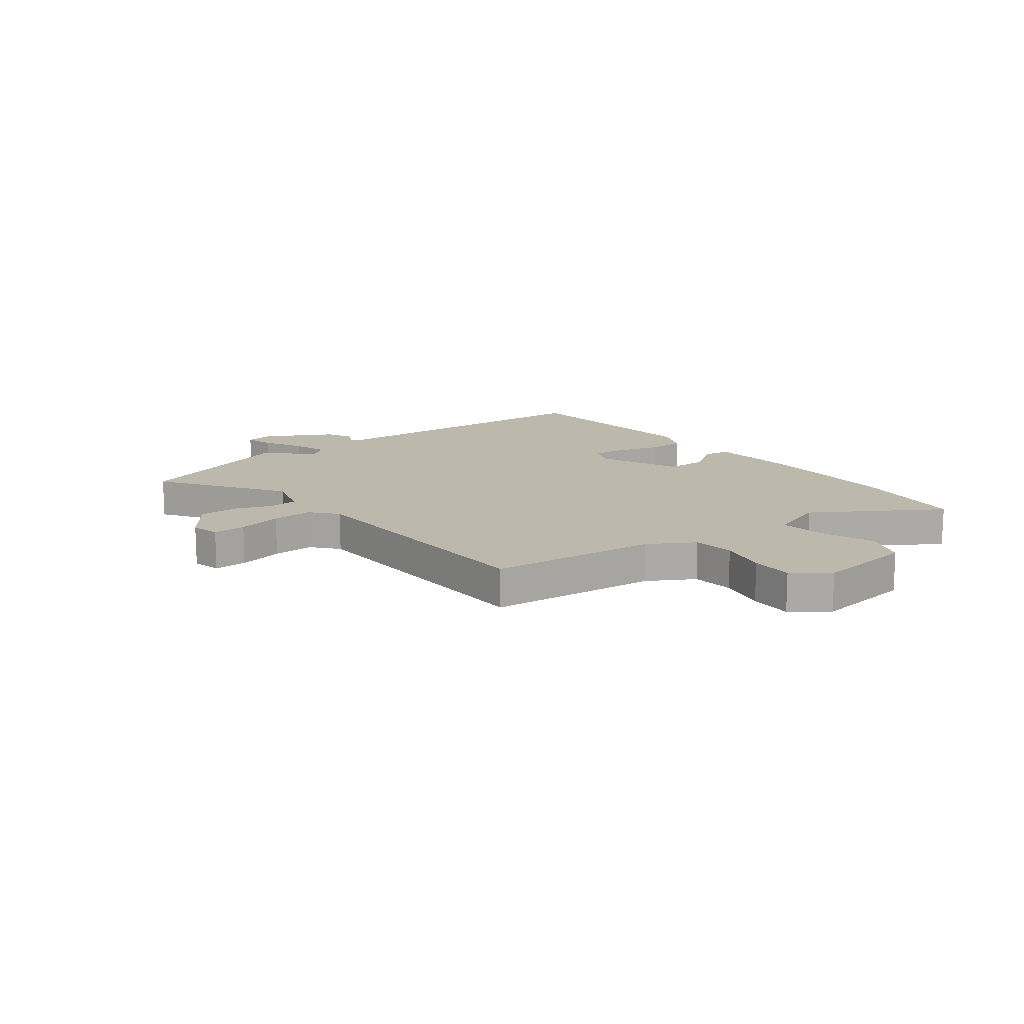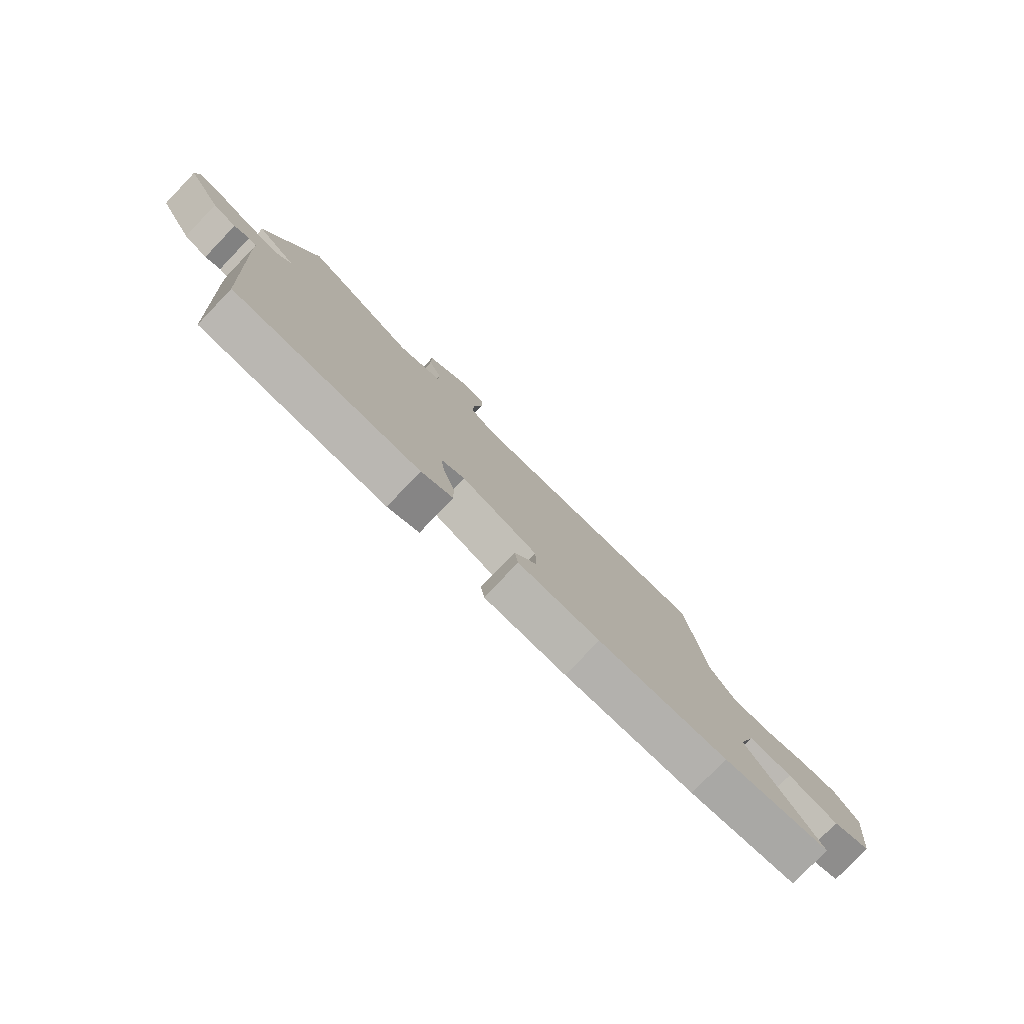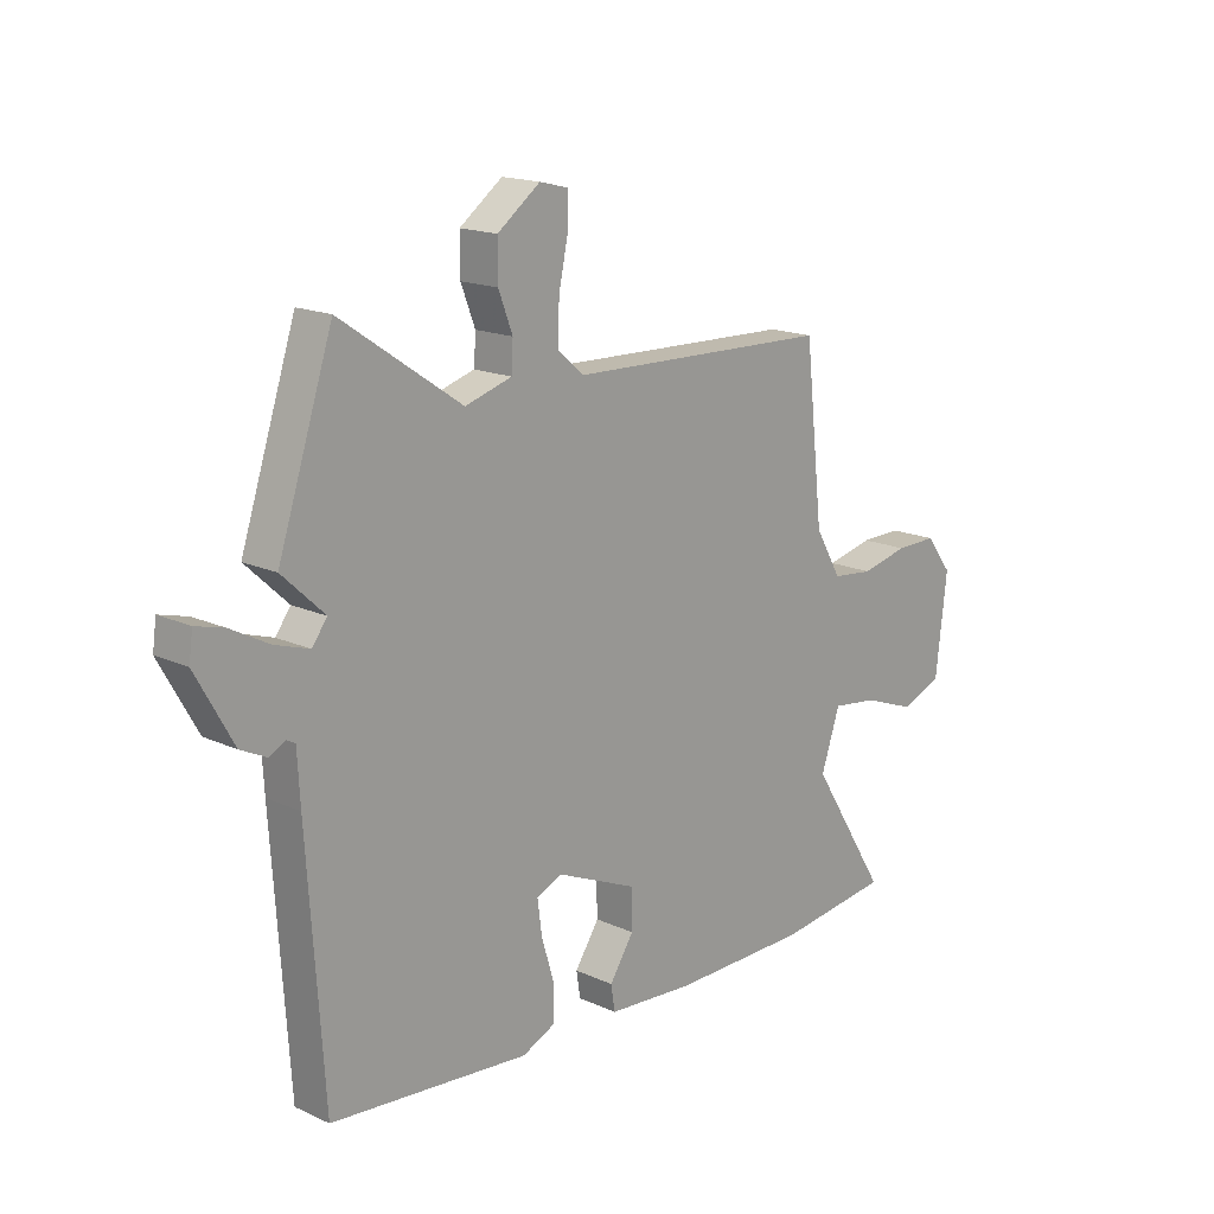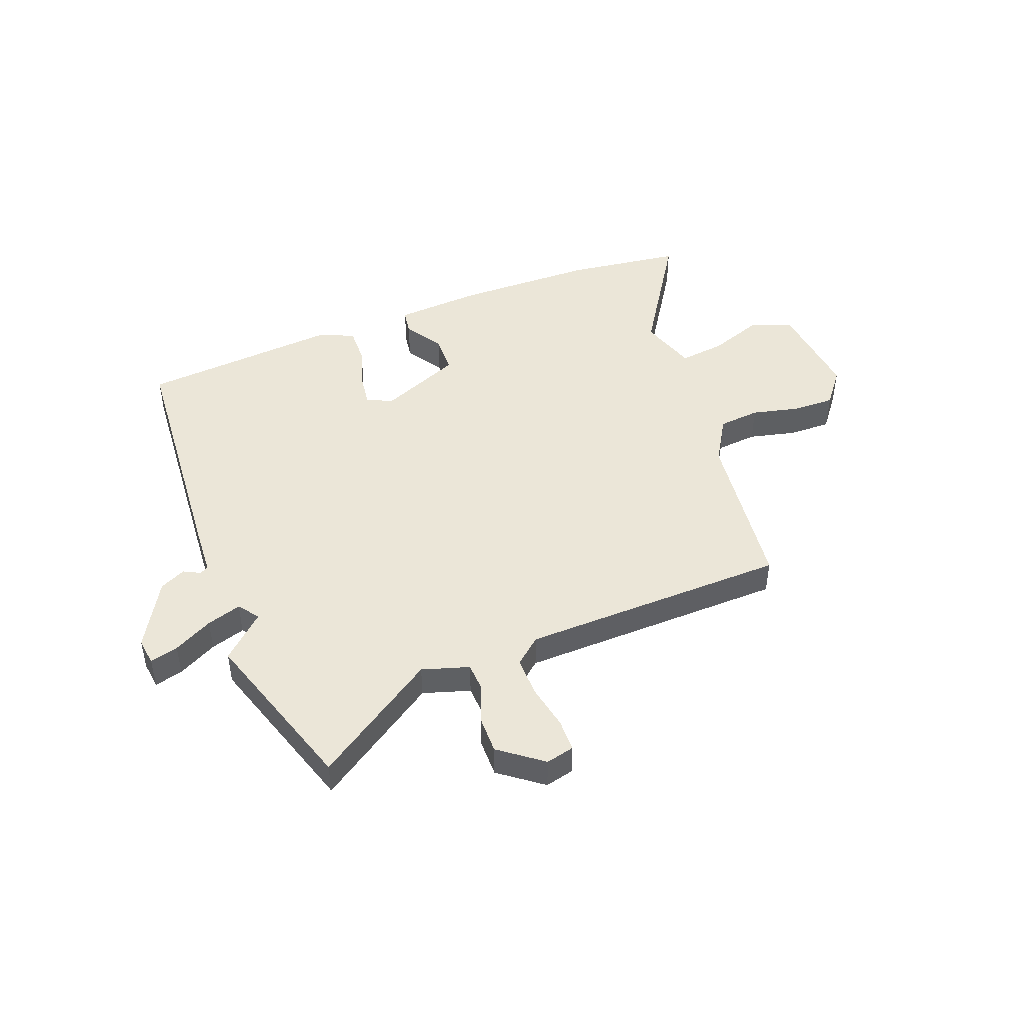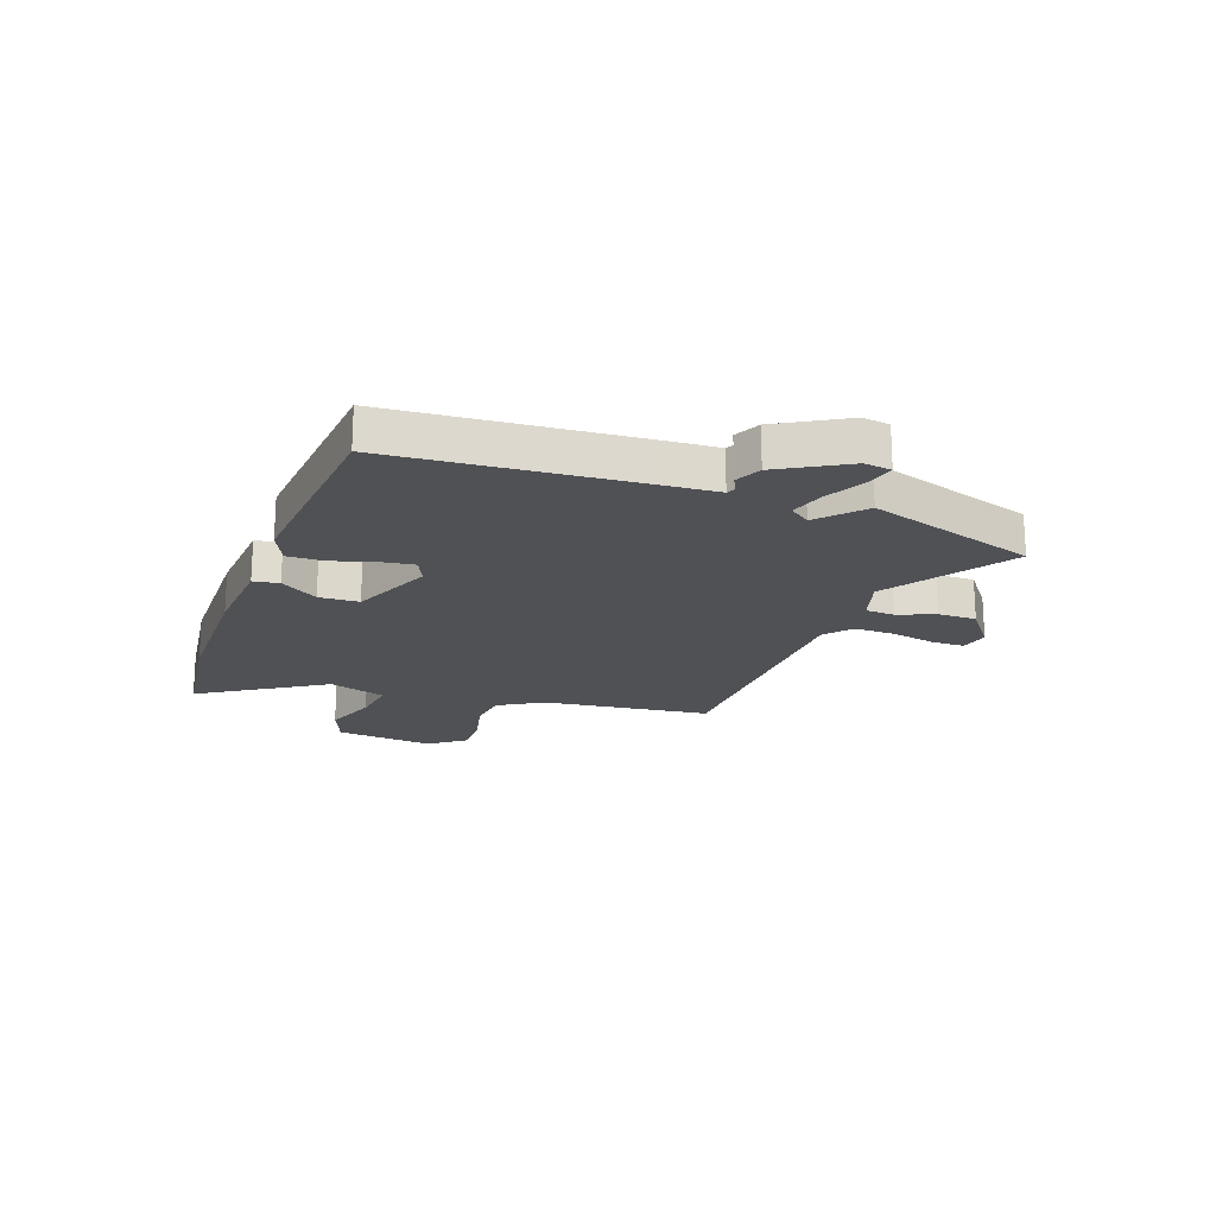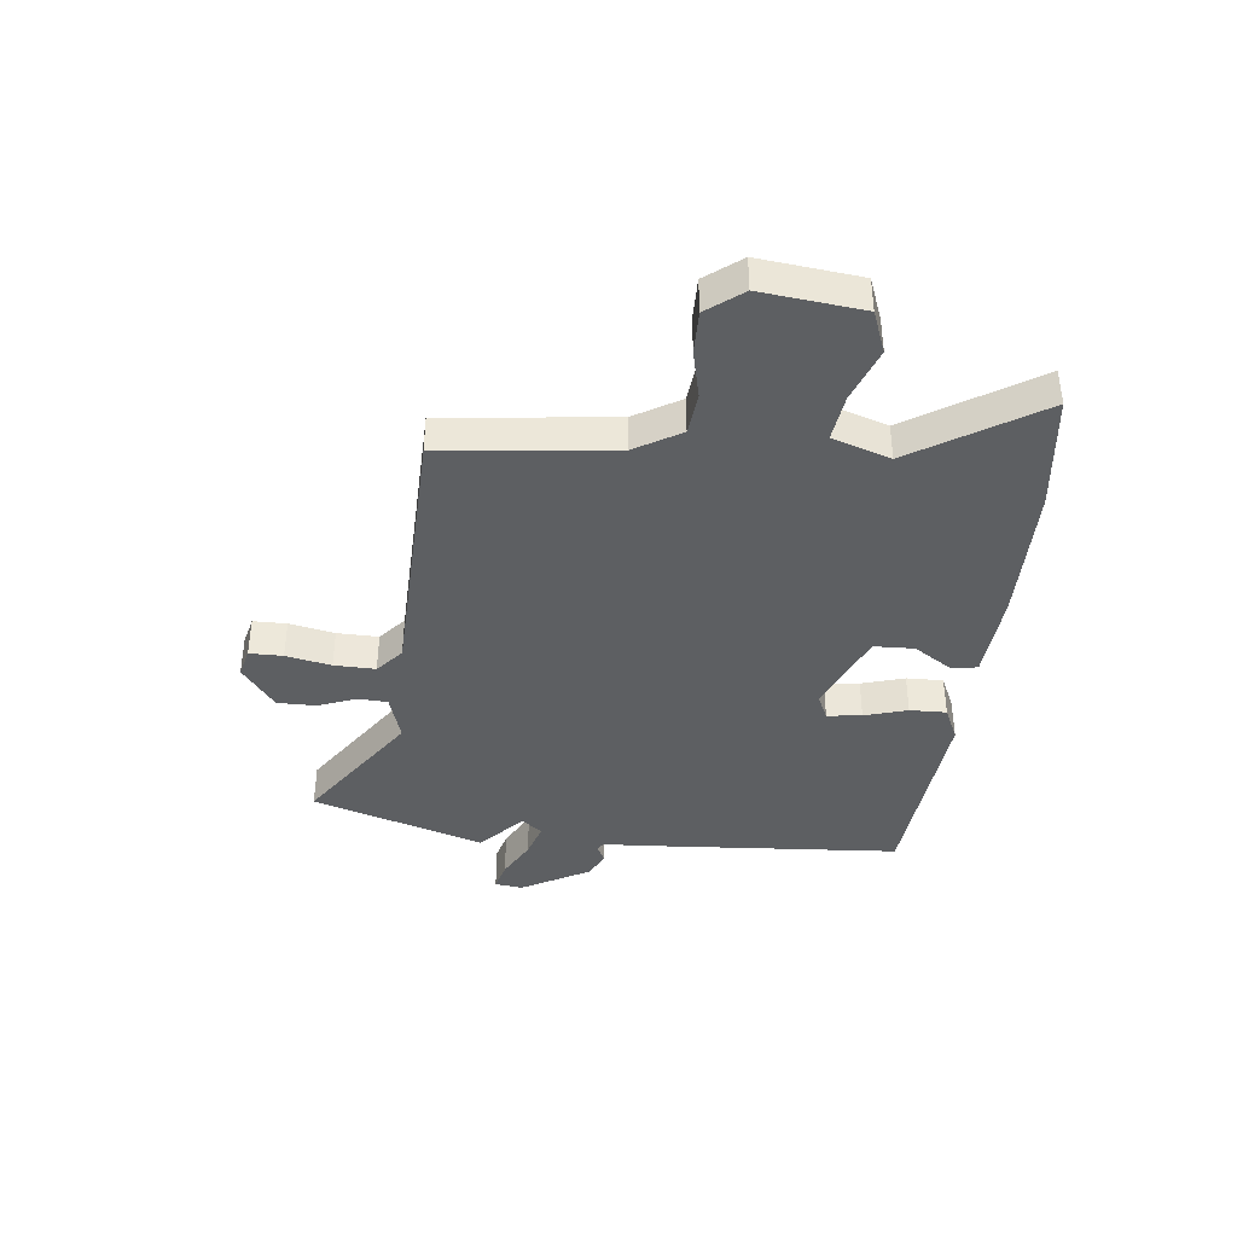
<metadata>
{"format":"obj","ext":"obj","renderer":"f3d","projection":"perspective","resolution":1024,"background":"white","views":[{"elev":14.6,"azim":52.2,"up":"+Y"},{"elev":-79.5,"azim":-43.8,"up":"+Z"},{"elev":16.7,"azim":-47.2,"up":"+Z"},{"elev":46.4,"azim":-20.6,"up":"+Y"},{"elev":-19.7,"azim":-109.5,"up":"+Y"},{"elev":-39.7,"azim":83.9,"up":"+Y"}]}
</metadata>
<code>
v 0.672 0.07 -0.479
v 0.461 0.07 -0.505
v 0.207 0.07 -0.507
v 0.047 0.07 -0.495
v 0.04 0.07 -0.448
v 0.085 0.07 -0.38
v 0.083 0.07 -0.307
v -0.066 0.07 -0.243
v -0.113 0.07 -0.264
v -0.105 0.07 -0.326
v -0.082 0.07 -0.403
v -0.081 0.07 -0.469
v -0.143 0.07 -0.497
v -0.51 0.07 -0.464
v -0.54 0.07 -0.014
v -0.545 0.07 0.079
v -0.561 0.07 0.087
v -0.591 0.07 0.072
v -0.638 0.07 0.095
v -0.707 0.07 0.218
v -0.7 0.07 0.268
v -0.648 0.07 0.254
v -0.577 0.07 0.216
v -0.514 0.07 0.196
v -0.486 0.07 0.233
v -0.564 0.07 0.306
v -0.463 0.07 0.613
v -0.24 0.07 0.462
v -0.154 0.07 0.488
v -0.151 0.07 0.541
v -0.177 0.07 0.609
v -0.177 0.07 0.679
v -0.098 0.07 0.738
v -0.046 0.07 0.725
v -0.046 0.07 0.665
v -0.063 0.07 0.584
v -0.065 0.07 0.51
v -0.017 0.07 0.469
v 0.472 0.07 0.454
v 0.506 0.07 0.148
v 0.555 0.07 0.065
v 0.631 0.07 0.057
v 0.718 0.07 0.077
v 0.795 0.07 0.078
v 0.844 0.07 0.014
v 0.823 0.07 -0.167
v 0.747 0.07 -0.196
v 0.649 0.07 -0.16
v 0.565 0.07 -0.149
v 0.53 0.07 -0.253
v 0.672 0 -0.479
v 0.461 0 -0.505
v 0.207 0 -0.507
v 0.047 0 -0.495
v 0.04 0 -0.448
v 0.085 0 -0.38
v 0.083 0 -0.307
v -0.066 0 -0.243
v -0.113 0 -0.264
v -0.105 0 -0.326
v -0.082 0 -0.403
v -0.081 0 -0.469
v -0.143 0 -0.497
v -0.51 0 -0.464
v -0.54 0 -0.014
v -0.545 0 0.079
v -0.561 0 0.087
v -0.591 0 0.072
v -0.638 0 0.095
v -0.707 0 0.218
v -0.7 0 0.268
v -0.648 0 0.254
v -0.577 0 0.216
v -0.514 0 0.196
v -0.486 0 0.233
v -0.564 0 0.306
v -0.463 0 0.613
v -0.24 0 0.462
v -0.154 0 0.488
v -0.151 0 0.541
v -0.177 0 0.609
v -0.177 0 0.679
v -0.098 0 0.738
v -0.046 0 0.725
v -0.046 0 0.665
v -0.063 0 0.584
v -0.065 0 0.51
v -0.017 0 0.469
v 0.472 0 0.454
v 0.506 0 0.148
v 0.555 0 0.065
v 0.631 0 0.057
v 0.718 0 0.077
v 0.795 0 0.078
v 0.844 0 0.014
v 0.823 0 -0.167
v 0.747 0 -0.196
v 0.649 0 -0.16
v 0.565 0 -0.149
v 0.53 0 -0.253
f 45 46 47 48
f 45 48 49
f 42 43 44 45
f 41 42 45 49
f 40 41 49 50
f 38 39 40 50
f 33 34 35 36
f 33 36 37
f 30 31 32 33
f 29 30 33 37
f 28 29 37 38
f 25 26 27 28
f 24 25 28 38
f 20 21 22 23
f 20 23 24
f 17 18 19 20
f 16 17 20 24
f 10 11 12 13
f 9 10 13 14
f 3 4 5 6
f 3 6 7
f 2 3 7
f 1 2 7
f 50 1 7 8
f 24 38 50 8
f 9 14 15 16
f 8 9 16 24
f 98 97 96 95
f 99 98 95
f 95 94 93 92
f 99 95 92 91
f 100 99 91 90
f 100 90 89 88
f 86 85 84 83
f 87 86 83
f 83 82 81 80
f 87 83 80 79
f 88 87 79 78
f 78 77 76 75
f 88 78 75 74
f 73 72 71 70
f 74 73 70
f 70 69 68 67
f 74 70 67 66
f 63 62 61 60
f 64 63 60 59
f 56 55 54 53
f 57 56 53
f 57 53 52
f 57 52 51
f 58 57 51 100
f 58 100 88 74
f 66 65 64 59
f 74 66 59 58
f 1 51 52 2
f 2 52 53 3
f 3 53 54 4
f 4 54 55 5
f 5 55 56 6
f 6 56 57 7
f 7 57 58 8
f 8 58 59 9
f 9 59 60 10
f 10 60 61 11
f 11 61 62 12
f 12 62 63 13
f 13 63 64 14
f 14 64 65 15
f 15 65 66 16
f 16 66 67 17
f 17 67 68 18
f 18 68 69 19
f 19 69 70 20
f 20 70 71 21
f 21 71 72 22
f 22 72 73 23
f 23 73 74 24
f 24 74 75 25
f 25 75 76 26
f 26 76 77 27
f 27 77 78 28
f 28 78 79 29
f 29 79 80 30
f 30 80 81 31
f 31 81 82 32
f 32 82 83 33
f 33 83 84 34
f 34 84 85 35
f 35 85 86 36
f 36 86 87 37
f 37 87 88 38
f 38 88 89 39
f 39 89 90 40
f 40 90 91 41
f 41 91 92 42
f 42 92 93 43
f 43 93 94 44
f 44 94 95 45
f 45 95 96 46
f 46 96 97 47
f 47 97 98 48
f 48 98 99 49
f 49 99 100 50
f 50 100 51 1

</code>
